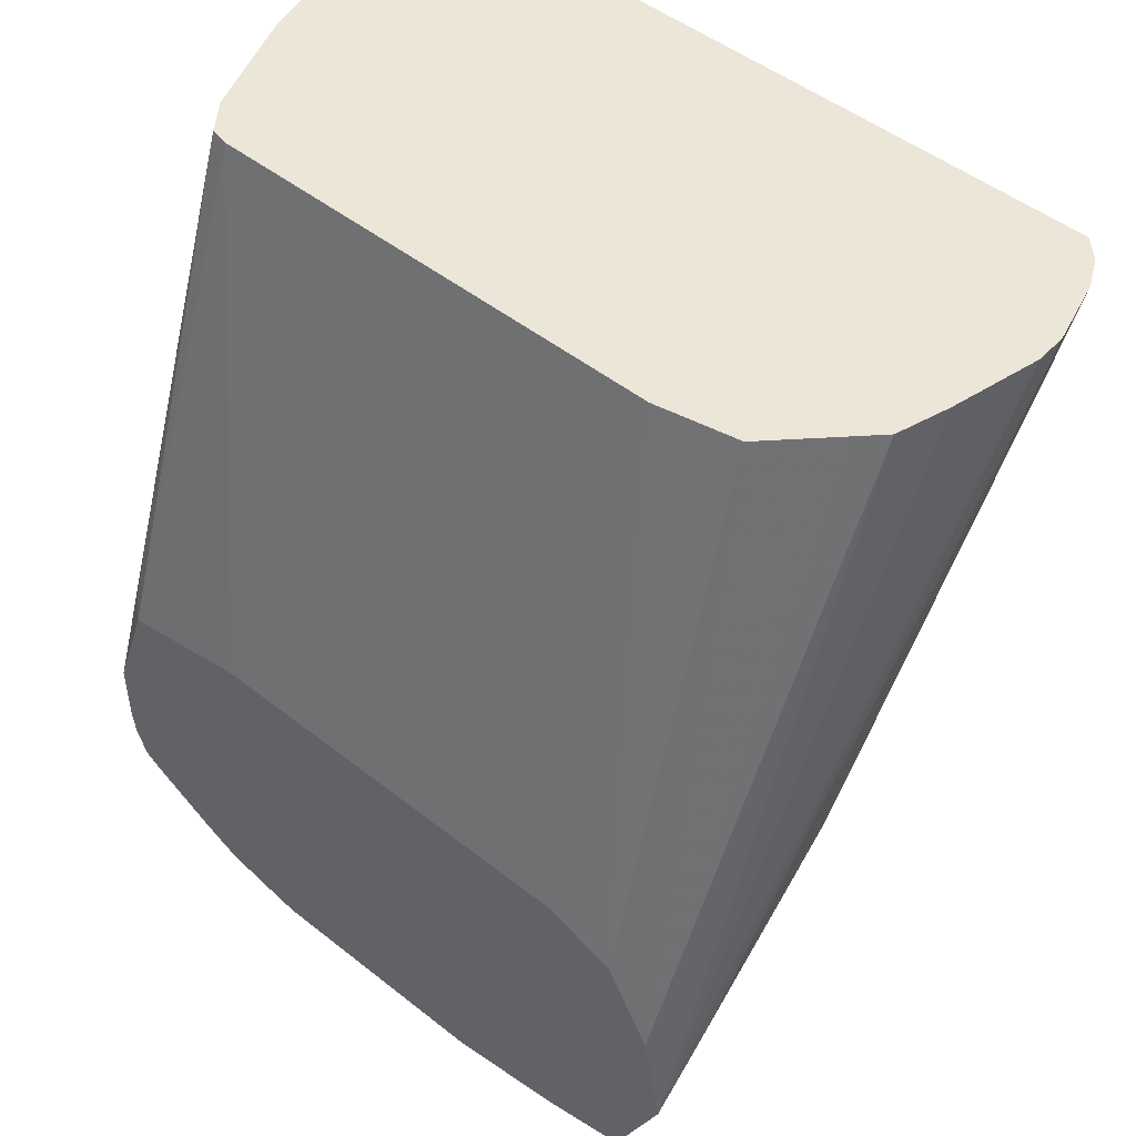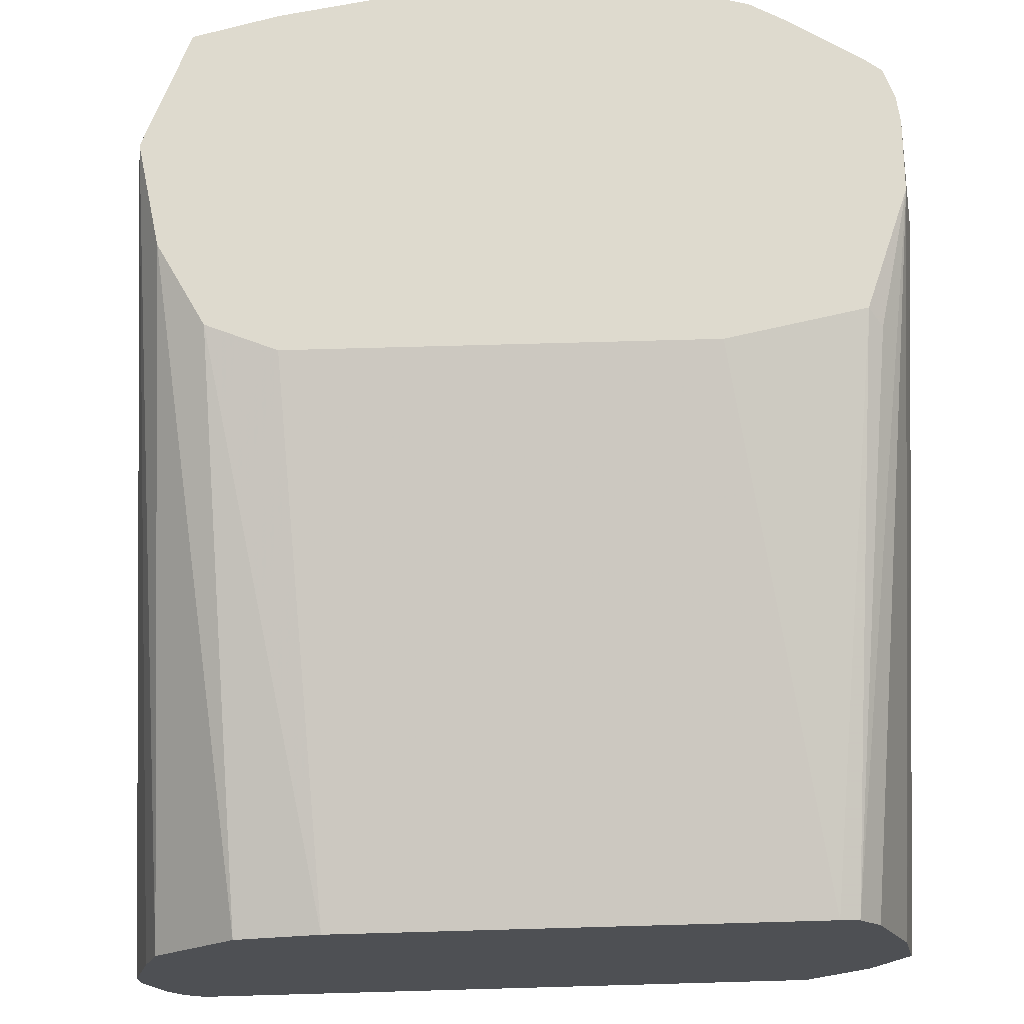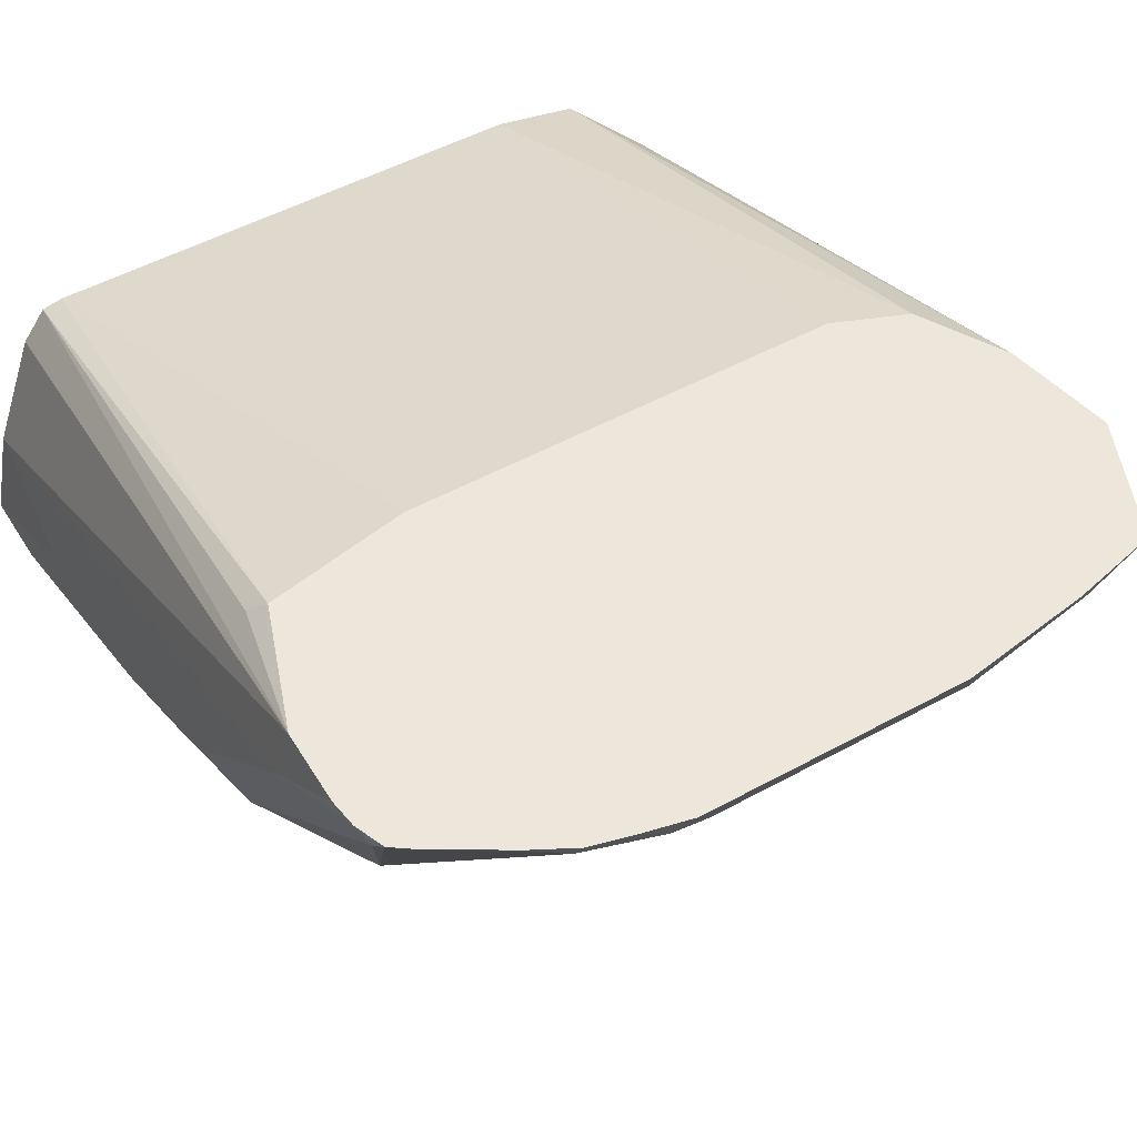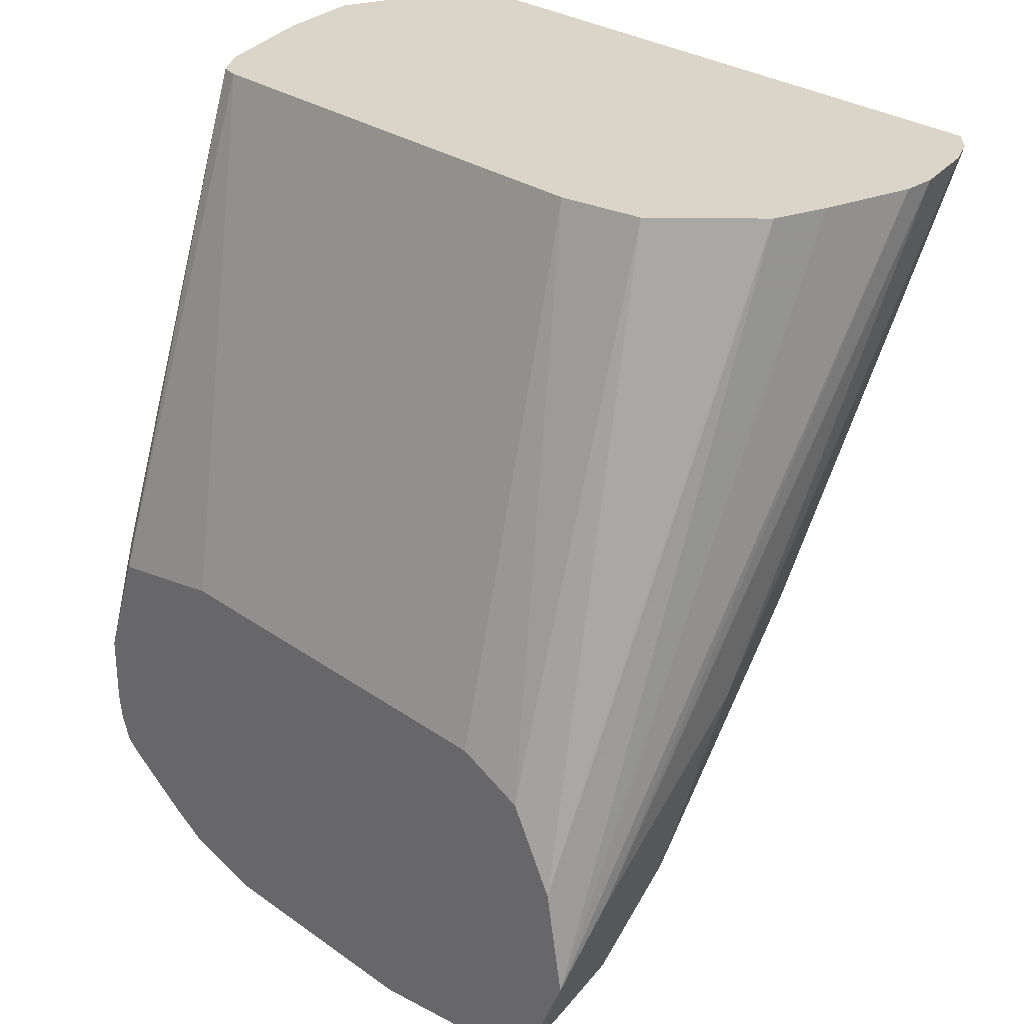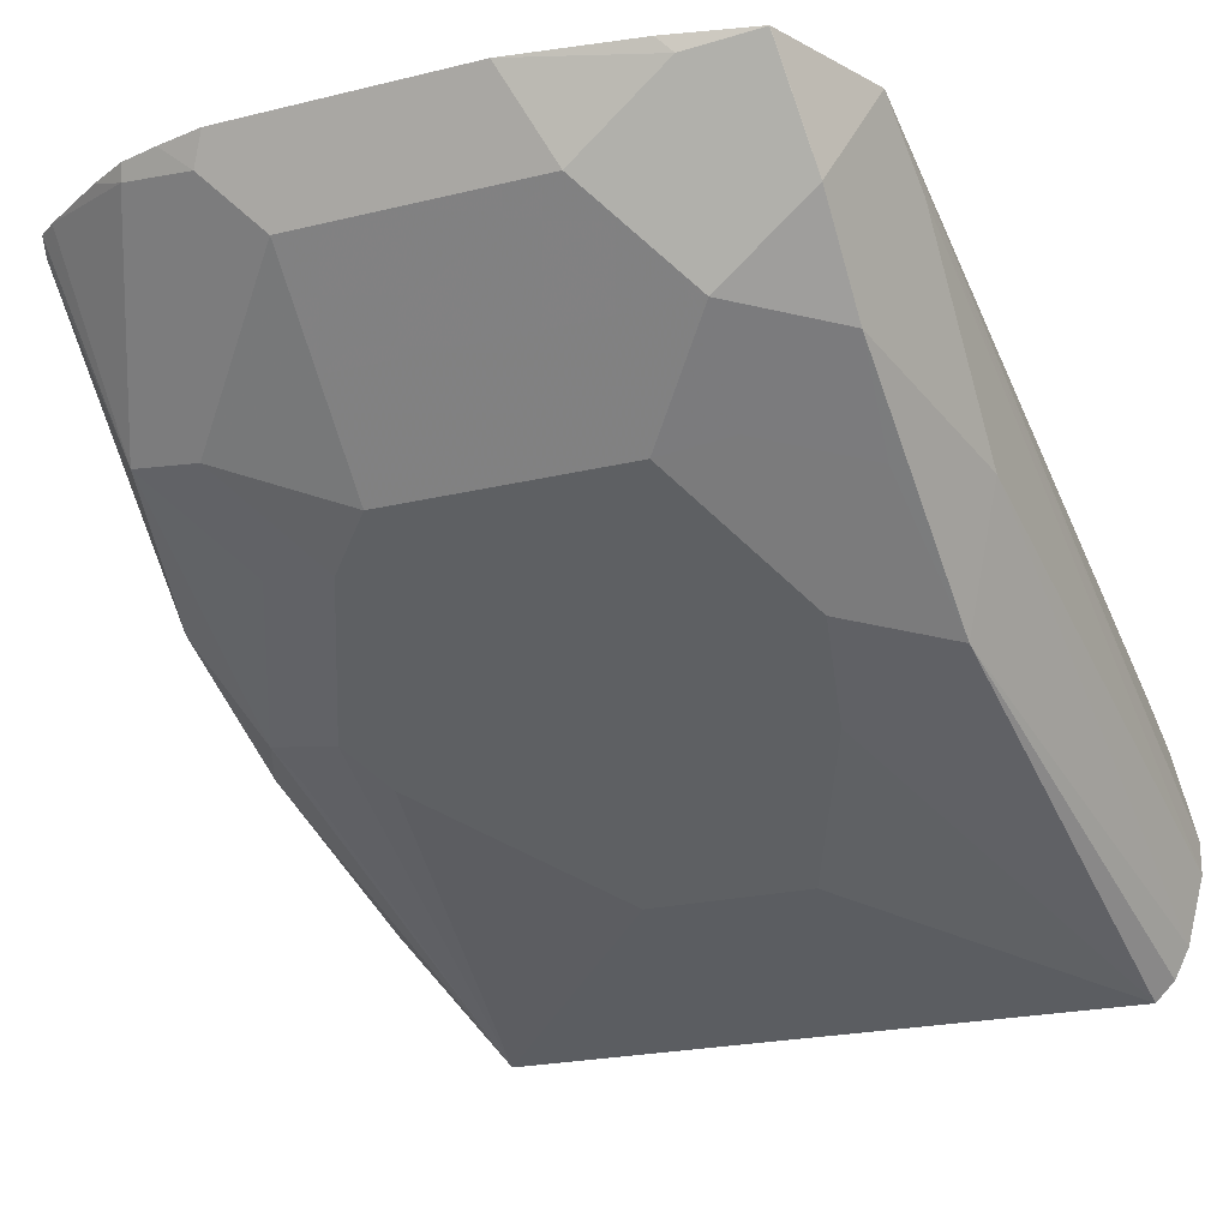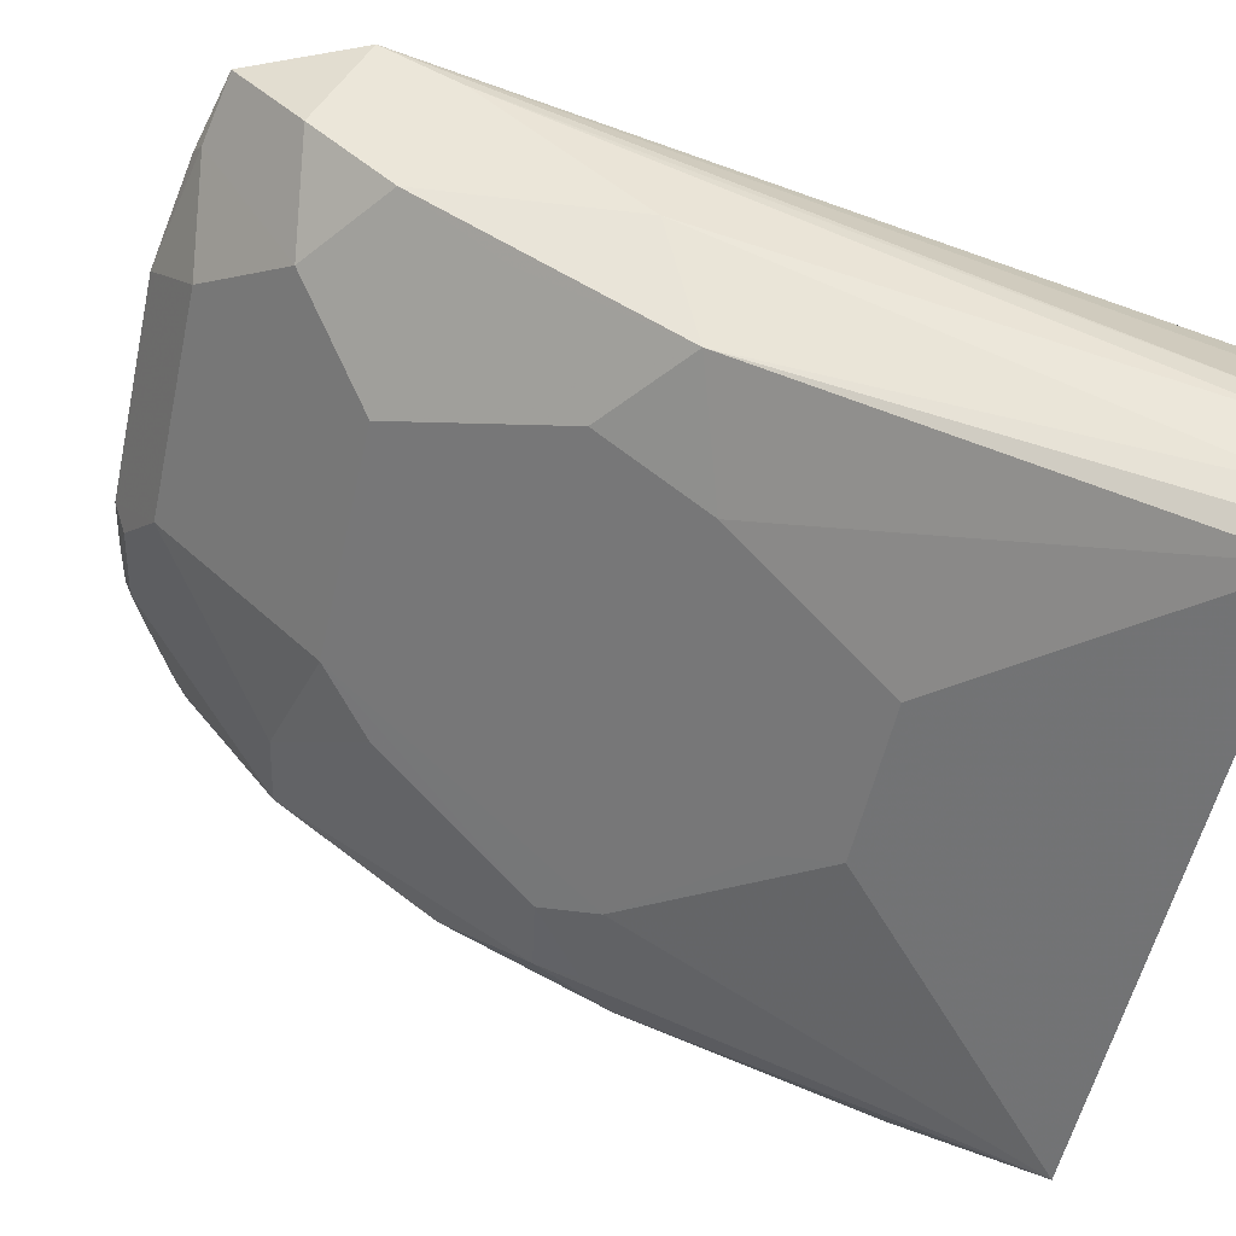
<metadata>
{"format":"obj","ext":"obj","renderer":"f3d","projection":"perspective","resolution":1024,"background":"white","views":[{"elev":49.2,"azim":-138.9,"up":"+Z"},{"elev":71.2,"azim":-1.6,"up":"+Y"},{"elev":50.3,"azim":148.9,"up":"+Y"},{"elev":29.1,"azim":-133.9,"up":"+Z"},{"elev":-21.7,"azim":-156.6,"up":"+Y"},{"elev":-55.3,"azim":-102.7,"up":"+Y"}]}
</metadata>
<code>
v 0.1633 -0.3918 -0.3291
v 0.1562 -0.3572 -0.3291
v 0.1511 -0.4236 -0.3291
v 0.1633 -0.3918 -0.3592
v 0.1633 -0.3592 -0.3918
v 0.1397 -0.3128 -0.3291
v 0.1633 -0.2612 -0.5877
v 0.1589 -0.2393 -0.5921
v 0.1281 -0.4521 -0.3291
v 0.1551 -0.4081 -0.3755
v 0.1551 -0.3755 -0.4735
v 0.1633 -0.3592 -0.4571
v 0.1306 -0.3006 -0.3291
v 0.1633 -0.3265 -0.5224
v 0.1551 -0.2776 -0.6041
v 0.1551 -0.2449 -0.6367
v 0.1579 -0.2393 -0.6311
v 0.1592 -0.2393 -0.6204
v 0.1413 -0.2393 -0.5443
v 0.1469 -0.2449 -0.5387
v -0.1255 -0.4521 -0.3291
v 0.03262 -0.4245 -0.4245
v 0.09794 -0.3918 -0.4898
v 0.1088 -0.3809 -0.5115
v 0.1347 -0.3837 -0.4898
v 0.1388 -0.3755 -0.5061
v 0.1551 -0.3429 -0.5387
v 0.123 -0.2989 -0.3291
v 0.1388 -0.3102 -0.6041
v 0.1537 -0.2393 -0.6423
v 0.08721 -0.2393 -0.5334
v -0.03264 -0.4245 -0.4245
v -0.1331 -0.4445 -0.3291
v -0.1143 -0.3755 -0.5061
v -0.0653 -0.3918 -0.4898
v 0.04351 -0.4136 -0.4463
v 0.0544 -0.3374 -0.5986
v 0.1061 -0.3429 -0.5714
v 0.07617 -0.3483 -0.5768
v -0.0653 -0.2989 -0.3291
v 0.1088 -0.3157 -0.6095
v 0.1061 -0.2449 -0.6694
v 0.1463 -0.2393 -0.6477
v -0.07603 -0.2393 -0.5334
v -0.02175 -0.4136 -0.4463
v -0.139 -0.4328 -0.3291
v -0.1306 -0.3265 -0.5224
v -0.1143 -0.3102 -0.6041
v -0.1088 -0.3374 -0.566
v -0.07074 -0.332 -0.5932
v -0.04352 -0.3374 -0.5986
v -0.07618 -0.37 -0.5333
v 0.0544 -0.3048 -0.6313
v -0.09796 -0.3052 -0.3291
v -0.1033 -0.2393 -0.5443
v 0.0544 -0.2721 -0.6639
v 0.07617 -0.2503 -0.6748
v 0.0893 -0.2393 -0.6762
v 0.1047 -0.2393 -0.6722
v 0.1199 -0.2393 -0.664
v -0.1457 -0.4069 -0.3291
v -0.1306 -0.2612 -0.5877
v -0.1284 -0.2393 -0.6182
v -0.1251 -0.2884 -0.5823
v -0.1143 -0.2776 -0.6367
v -0.07618 -0.3048 -0.6313
v -0.1205 -0.3278 -0.3291
v -0.121 -0.2393 -0.577
v -0.04352 -0.2721 -0.6639
v 0.07067 -0.2393 -0.6803
v -0.1457 -0.3944 -0.3291
v -0.109 -0.2393 -0.6638
v -0.137 -0.3588 -0.3291
v -0.1306 -0.3379 -0.3291
v -0.1089 -0.2393 -0.6639
v -0.1088 -0.2395 -0.6639
v -0.08163 -0.2449 -0.6694
v -0.02728 -0.2393 -0.6803
v -0.1087 -0.2393 -0.664
v -0.07603 -0.2393 -0.6722
f 34 50 51
f 37 51 66
f 34 49 50
f 34 51 52
f 34 52 35
f 34 46 47
f 35 52 51
f 37 66 53
f 41 53 56
f 37 41 39
f 38 39 41
f 40 44 55
f 40 55 54
f 42 56 57
f 34 48 49
f 41 56 42
f 37 53 41
f 34 47 48
f 23 36 45
f 32 35 45
f 42 57 58
f 23 51 37
f 23 37 24
f 23 45 35
f 24 38 26
f 24 26 25
f 24 37 39
f 33 46 34
f 24 39 38
f 26 29 27
f 28 31 44
f 28 44 40
f 29 41 42
f 29 42 43
f 29 43 30
f 29 38 41
f 26 38 29
f 42 58 59
f 69 77 78
f 42 60 43
f 61 71 62
f 62 71 63
f 63 72 65
f 63 71 73
f 63 73 74
f 63 74 68
f 65 72 75
f 57 70 58
f 65 75 76
f 65 77 66
f 66 77 69
f 67 68 74
f 75 79 76
f 76 79 77
f 77 79 80
f 23 35 51
f 65 76 77
f 42 59 60
f 56 70 57
f 56 69 78
f 46 61 47
f 47 62 63
f 47 63 64
f 47 64 48
f 47 61 62
f 77 80 78
f 48 64 63
f 56 78 70
f 48 63 65
f 48 66 49
f 49 66 50
f 50 66 51
f 53 66 69
f 53 69 56
f 54 55 68
f 54 68 67
f 48 65 66
f 22 36 23
f 7 15 16
f 22 32 45
f 1 5 2
f 2 5 7
f 2 7 8
f 2 8 6
f 3 9 10
f 3 10 4
f 4 10 11
f 4 11 12
f 6 8 13
f 7 14 15
f 7 16 17
f 7 17 18
f 7 18 8
f 8 18 17
f 8 17 30
f 1 7 5
f 1 14 7
f 1 12 14
f 1 4 12
f 22 45 36
f 1 2 6
f 1 6 13
f 1 13 28
f 1 28 40
f 1 40 54
f 1 54 67
f 8 30 43
f 1 67 74
f 1 73 71
f 1 71 61
f 1 61 46
f 1 33 21
f 1 21 9
f 1 9 3
f 1 3 4
f 1 74 73
f 8 43 60
f 1 46 33
f 8 59 58
f 9 26 11
f 9 11 10
f 11 26 27
f 11 27 14
f 11 14 12
f 13 20 19
f 13 19 28
f 9 25 26
f 14 27 15
f 16 30 17
f 16 29 30
f 19 31 28
f 21 33 34
f 21 34 35
f 8 60 59
f 21 35 32
f 15 27 29
f 9 24 25
f 15 29 16
f 9 22 23
f 8 70 78
f 9 23 24
f 8 78 80
f 8 80 79
f 8 79 75
f 8 58 70
f 8 72 63
f 8 63 68
f 8 75 72
f 8 55 44
f 8 44 31
f 8 31 19
f 8 19 20
f 8 20 13
f 9 32 22
f 8 68 55
f 9 21 32

</code>
